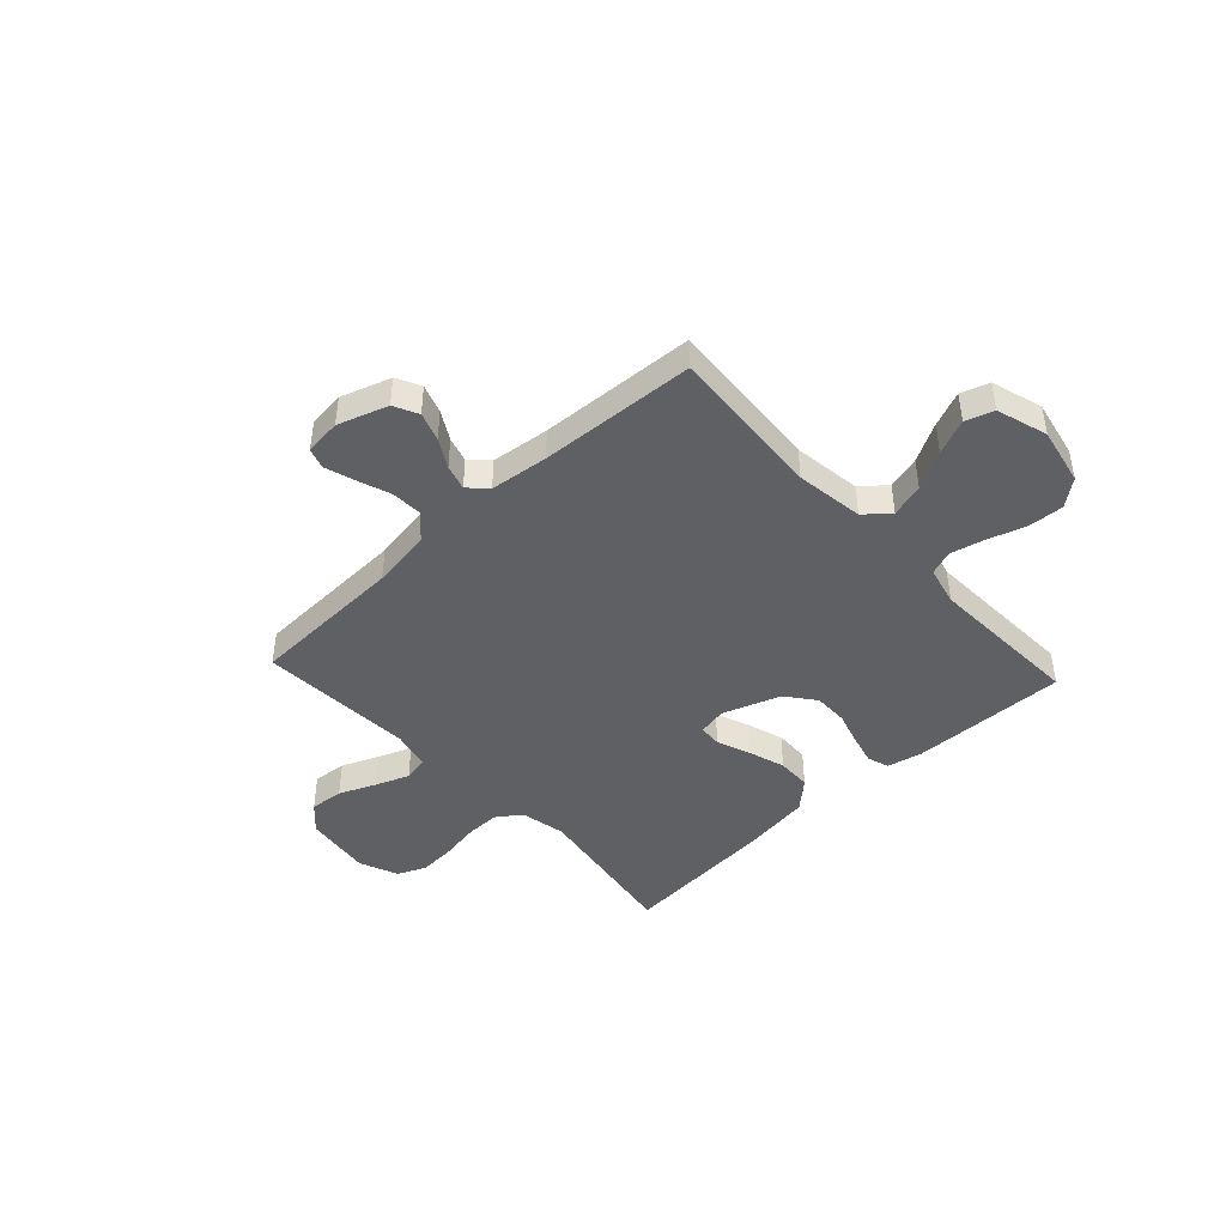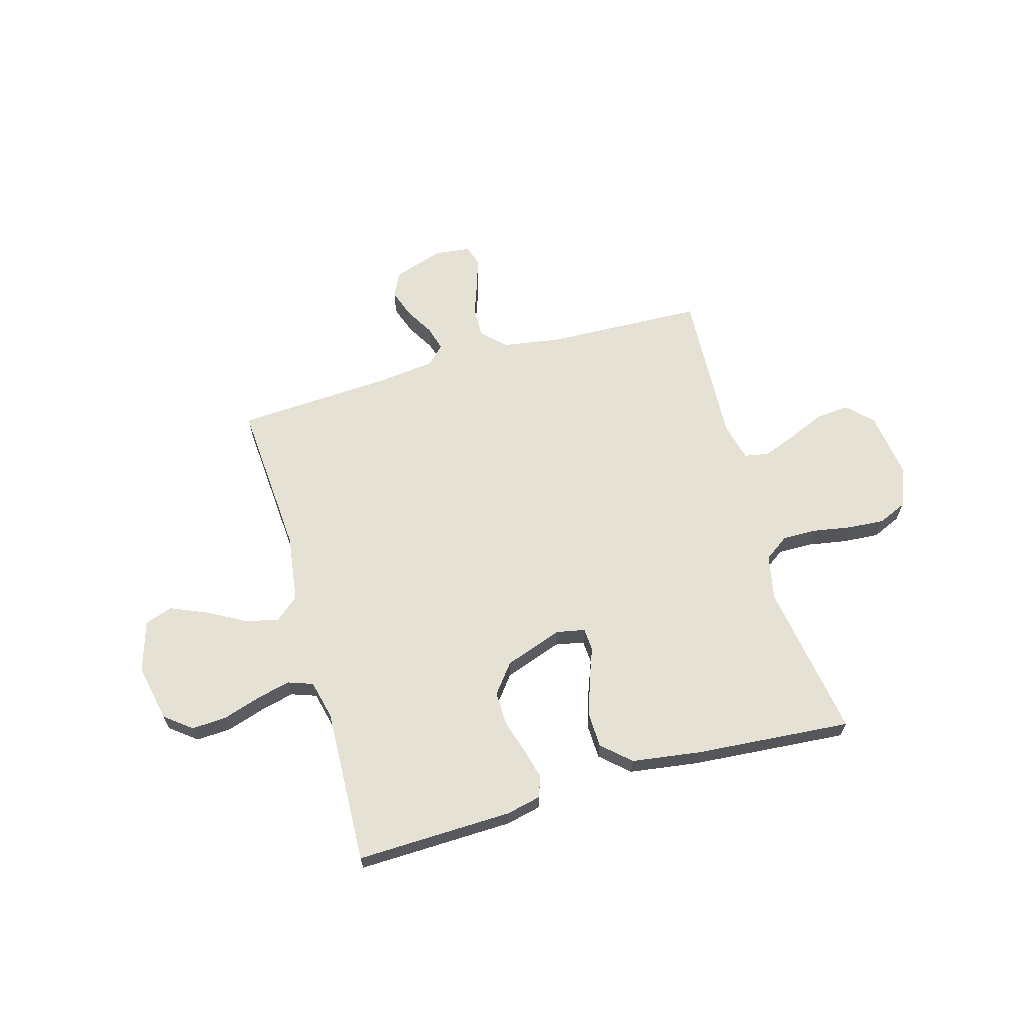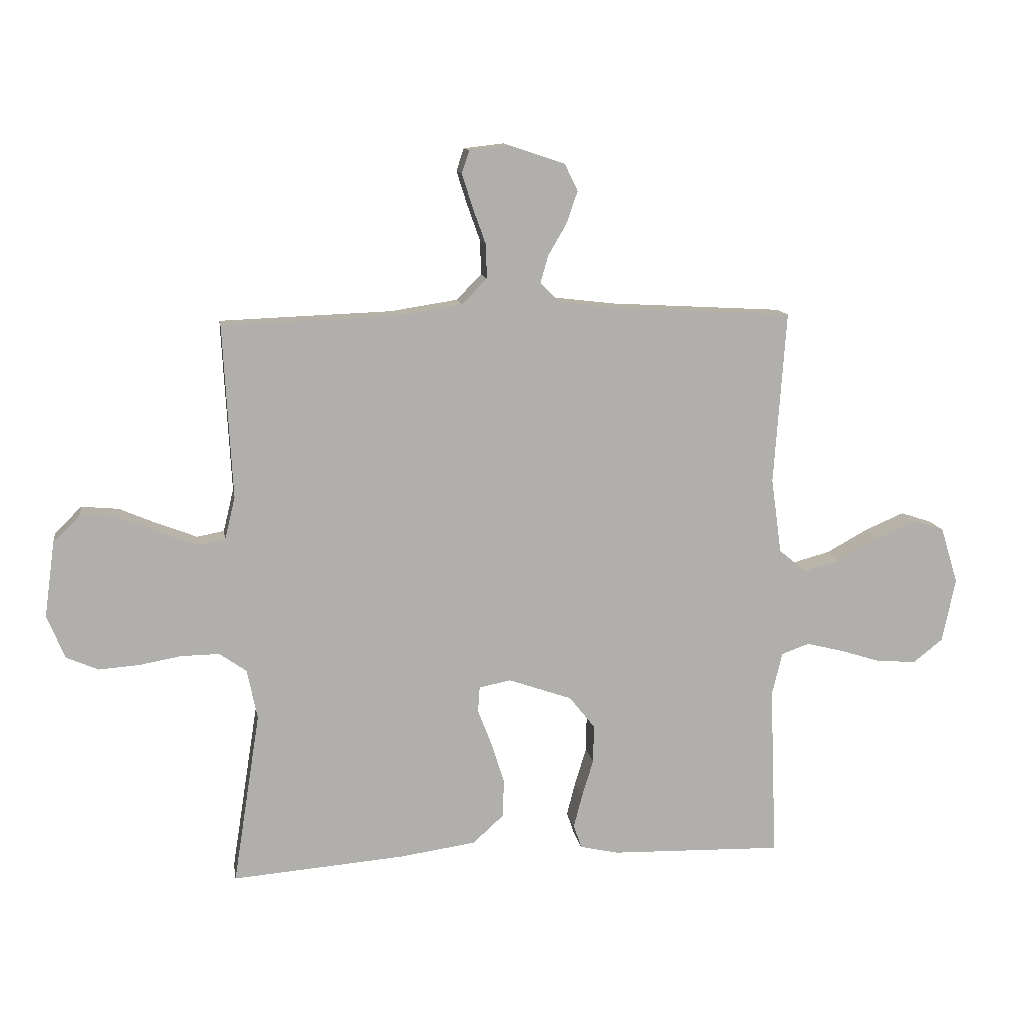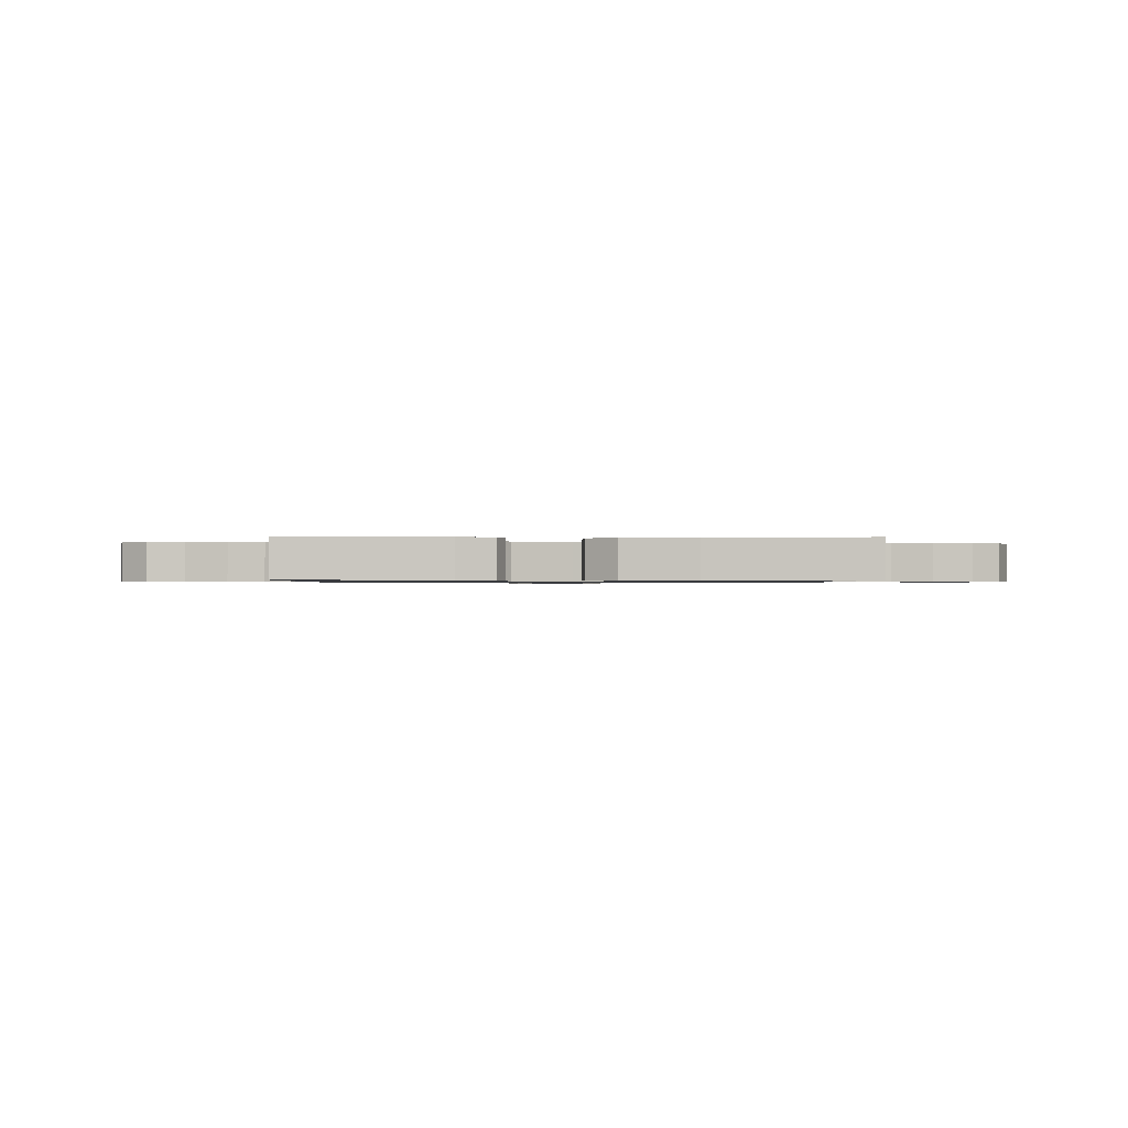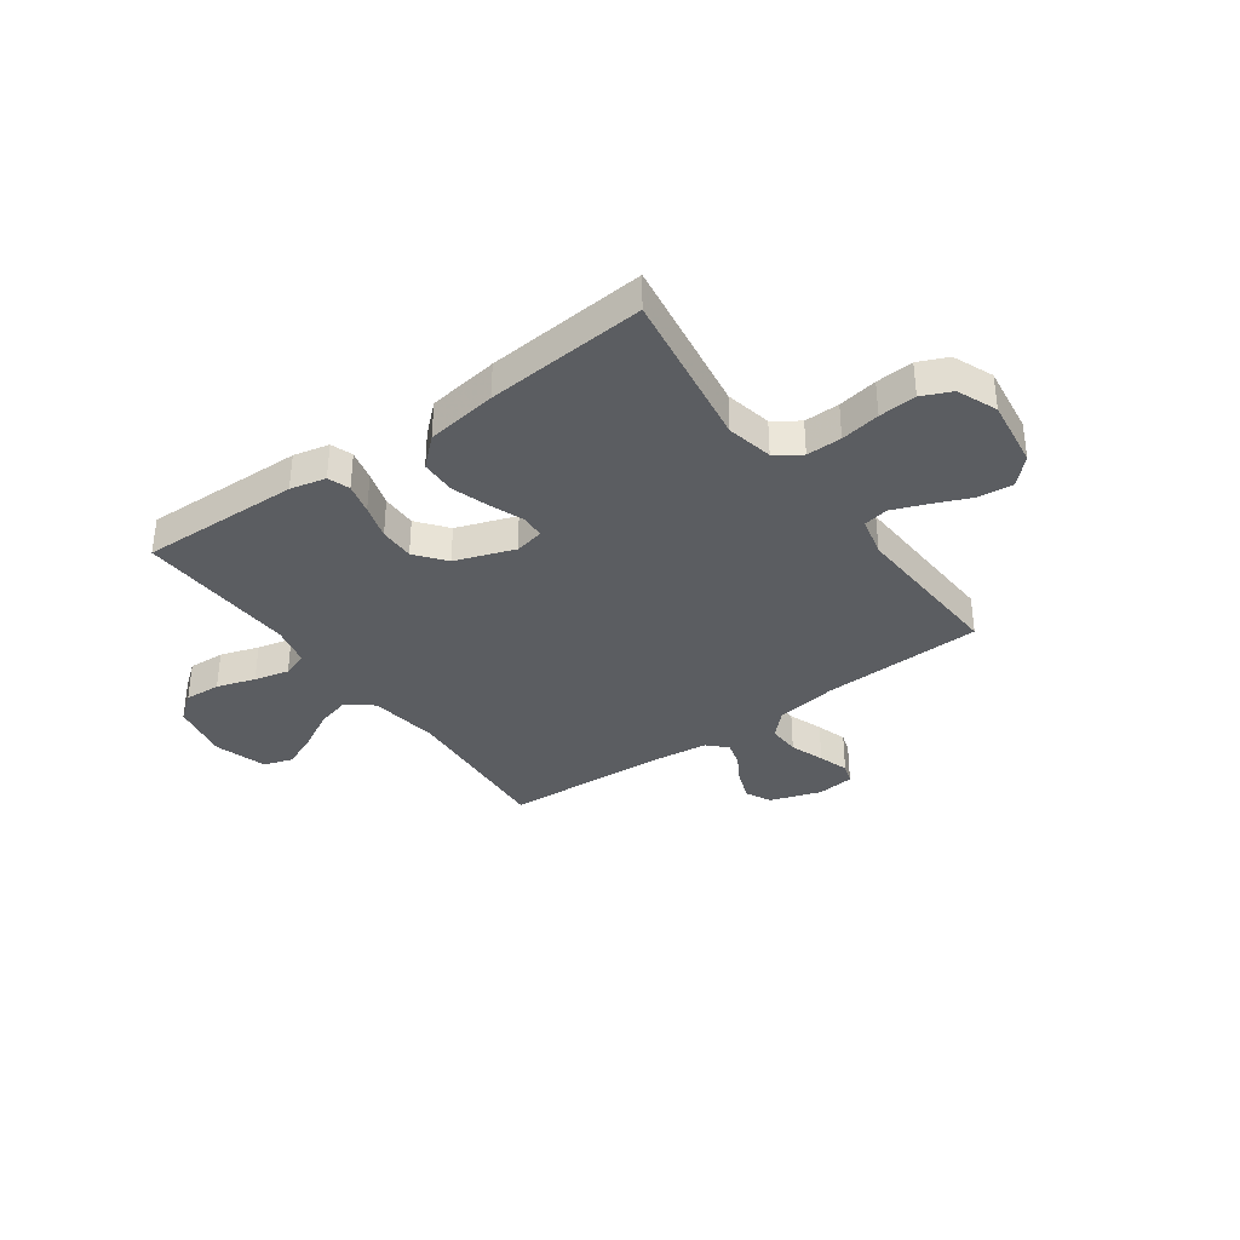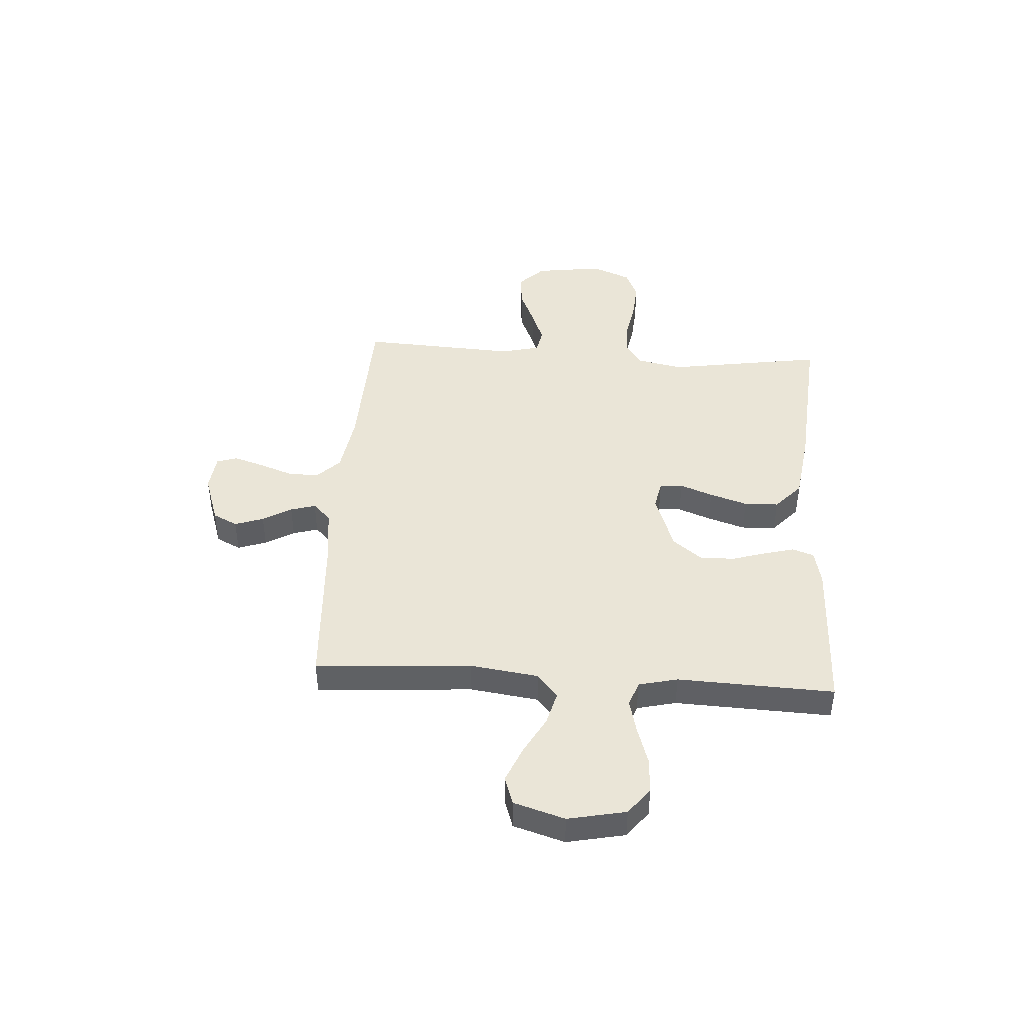
<metadata>
{"format":"obj","ext":"obj","renderer":"f3d","projection":"perspective","resolution":1024,"background":"white","views":[{"elev":-44.4,"azim":42.9,"up":"+Y"},{"elev":64.6,"azim":164.1,"up":"+Y"},{"elev":12.1,"azim":-9.0,"up":"+Z"},{"elev":-0.8,"azim":178.8,"up":"+Y"},{"elev":-35.6,"azim":-144.2,"up":"+Y"},{"elev":44.0,"azim":93.7,"up":"+Y"}]}
</metadata>
<code>
v 0.5 0.07 0.5
v 0.479 0.07 0.2
v 0.497 0.07 0.069
v 0.544 0.07 0.03
v 0.608 0.07 0.047
v 0.681 0.07 0.087
v 0.749 0.07 0.116
v 0.803 0.07 0.098
v 0.833 0.07 0
v 0.81 0.07 -0.111
v 0.759 0.07 -0.151
v 0.691 0.07 -0.147
v 0.619 0.07 -0.124
v 0.554 0.07 -0.108
v 0.506 0.07 -0.125
v 0.488 0.07 -0.2
v 0.5 0.07 -0.5
v 0.2 0.07 -0.492
v 0.133 0.07 -0.477
v 0.119 0.07 -0.436
v 0.134 0.07 -0.378
v 0.154 0.07 -0.313
v 0.155 0.07 -0.247
v 0.111 0.07 -0.191
v 0 0.07 -0.152
v -0.055 0.07 -0.163
v -0.058 0.07 -0.207
v -0.034 0.07 -0.27
v -0.011 0.07 -0.342
v -0.013 0.07 -0.408
v -0.067 0.07 -0.457
v -0.2 0.07 -0.476
v -0.5 0.07 -0.5
v -0.453 0.07 -0.2
v -0.471 0.07 -0.113
v -0.518 0.07 -0.08
v -0.584 0.07 -0.081
v -0.658 0.07 -0.094
v -0.728 0.07 -0.099
v -0.783 0.07 -0.075
v -0.814 0.07 0
v -0.796 0.07 0.131
v -0.749 0.07 0.178
v -0.684 0.07 0.172
v -0.614 0.07 0.142
v -0.549 0.07 0.117
v -0.502 0.07 0.126
v -0.484 0.07 0.2
v -0.5 0.07 0.5
v -0.2 0.07 0.511
v -0.084 0.07 0.529
v -0.04 0.07 0.573
v -0.042 0.07 0.633
v -0.065 0.07 0.697
v -0.083 0.07 0.754
v -0.07 0.07 0.793
v 0 0.07 0.801
v 0.096 0.07 0.769
v 0.119 0.07 0.722
v 0.1 0.07 0.667
v 0.068 0.07 0.612
v 0.054 0.07 0.564
v 0.088 0.07 0.53
v 0.2 0.07 0.517
v 0.5 0 0.5
v 0.479 0 0.2
v 0.497 0 0.069
v 0.544 0 0.03
v 0.608 0 0.047
v 0.681 0 0.087
v 0.749 0 0.116
v 0.803 0 0.098
v 0.833 0 0
v 0.81 0 -0.111
v 0.759 0 -0.151
v 0.691 0 -0.147
v 0.619 0 -0.124
v 0.554 0 -0.108
v 0.506 0 -0.125
v 0.488 0 -0.2
v 0.5 0 -0.5
v 0.2 0 -0.492
v 0.133 0 -0.477
v 0.119 0 -0.436
v 0.134 0 -0.378
v 0.154 0 -0.313
v 0.155 0 -0.247
v 0.111 0 -0.191
v 0 0 -0.152
v -0.055 0 -0.163
v -0.058 0 -0.207
v -0.034 0 -0.27
v -0.011 0 -0.342
v -0.013 0 -0.408
v -0.067 0 -0.457
v -0.2 0 -0.476
v -0.5 0 -0.5
v -0.453 0 -0.2
v -0.471 0 -0.113
v -0.518 0 -0.08
v -0.584 0 -0.081
v -0.658 0 -0.094
v -0.728 0 -0.099
v -0.783 0 -0.075
v -0.814 0 0
v -0.796 0 0.131
v -0.749 0 0.178
v -0.684 0 0.172
v -0.614 0 0.142
v -0.549 0 0.117
v -0.502 0 0.126
v -0.484 0 0.2
v -0.5 0 0.5
v -0.2 0 0.511
v -0.084 0 0.529
v -0.04 0 0.573
v -0.042 0 0.633
v -0.065 0 0.697
v -0.083 0 0.754
v -0.07 0 0.793
v 0 0 0.801
v 0.096 0 0.769
v 0.119 0 0.722
v 0.1 0 0.667
v 0.068 0 0.612
v 0.054 0 0.564
v 0.088 0 0.53
v 0.2 0 0.517
f 58 59 60 61
f 58 61 62
f 57 58 62
f 56 57 62
f 53 54 55 56
f 53 56 62
f 52 53 62 63
f 48 49 50
f 47 48 50 51
f 42 43 44 45
f 42 45 46
f 41 42 46
f 40 41 46 47
f 37 38 39 40
f 36 37 40 47
f 31 32 33 34
f 31 34 35
f 30 31 35
f 27 28 29 30
f 27 30 35 36
f 19 20 21 22
f 17 18 19 22
f 16 17 22 23
f 15 16 23 24
f 10 11 12 13
f 10 13 14
f 9 10 14
f 5 6 7 8
f 4 5 8 9
f 64 1 2
f 63 64 2 3
f 51 52 63 3
f 26 27 36 47
f 25 26 47 51
f 4 9 14 15
f 15 24 25 51
f 3 4 15 51
f 125 124 123 122
f 126 125 122
f 126 122 121
f 126 121 120
f 120 119 118 117
f 126 120 117
f 127 126 117 116
f 114 113 112
f 115 114 112 111
f 109 108 107 106
f 110 109 106
f 110 106 105
f 111 110 105 104
f 104 103 102 101
f 111 104 101 100
f 98 97 96 95
f 99 98 95
f 99 95 94
f 94 93 92 91
f 100 99 94 91
f 86 85 84 83
f 86 83 82 81
f 87 86 81 80
f 88 87 80 79
f 77 76 75 74
f 78 77 74
f 78 74 73
f 72 71 70 69
f 73 72 69 68
f 66 65 128
f 67 66 128 127
f 67 127 116 115
f 111 100 91 90
f 115 111 90 89
f 79 78 73 68
f 115 89 88 79
f 115 79 68 67
f 1 65 66 2
f 2 66 67 3
f 3 67 68 4
f 4 68 69 5
f 5 69 70 6
f 6 70 71 7
f 7 71 72 8
f 8 72 73 9
f 9 73 74 10
f 10 74 75 11
f 11 75 76 12
f 12 76 77 13
f 13 77 78 14
f 14 78 79 15
f 15 79 80 16
f 16 80 81 17
f 17 81 82 18
f 18 82 83 19
f 19 83 84 20
f 20 84 85 21
f 21 85 86 22
f 22 86 87 23
f 23 87 88 24
f 24 88 89 25
f 25 89 90 26
f 26 90 91 27
f 27 91 92 28
f 28 92 93 29
f 29 93 94 30
f 30 94 95 31
f 31 95 96 32
f 32 96 97 33
f 33 97 98 34
f 34 98 99 35
f 35 99 100 36
f 36 100 101 37
f 37 101 102 38
f 38 102 103 39
f 39 103 104 40
f 40 104 105 41
f 41 105 106 42
f 42 106 107 43
f 43 107 108 44
f 44 108 109 45
f 45 109 110 46
f 46 110 111 47
f 47 111 112 48
f 48 112 113 49
f 49 113 114 50
f 50 114 115 51
f 51 115 116 52
f 52 116 117 53
f 53 117 118 54
f 54 118 119 55
f 55 119 120 56
f 56 120 121 57
f 57 121 122 58
f 58 122 123 59
f 59 123 124 60
f 60 124 125 61
f 61 125 126 62
f 62 126 127 63
f 63 127 128 64
f 64 128 65 1

</code>
